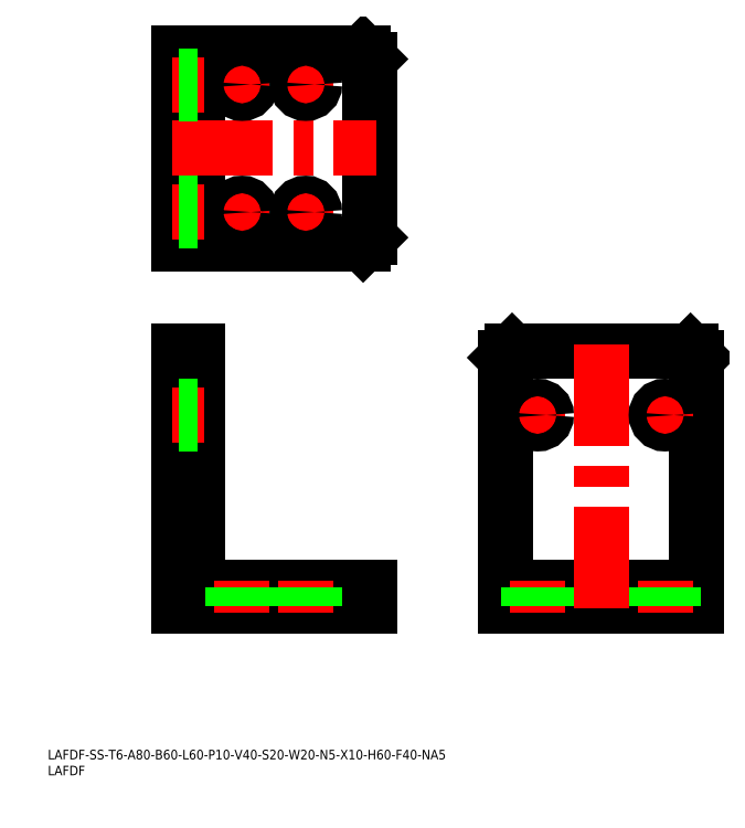
<metadata>
{"format":"dxf","ext":"dxf","renderer":"ezdxf+matplotlib","layout":"modelspace","background":"white","min_lineweight":24,"dpi":150}
</metadata>
<code>
0
SECTION
2
ENTITIES
0
INSERT
8
0
2
*U1
10
0
20
0
30
0
0
INSERT
8
0
2
*U2
10
0
20
0
30
0
0
LINE
8
0
10
40.96
20
53.03
30
0
11
40.96
21
133
31
0
0
LINE
8
0
10
40.96
20
133
30
0
11
46.96
21
133
31
0
0
LINE
8
0
10
101
20
53.03
30
0
11
40.96
21
53.03
31
0
0
LINE
8
0
10
46.96
20
61.03
30
0
11
46.96
21
133
31
0
0
LINE
8
0
10
101
20
59.03
30
0
11
48.96
21
59.03
31
0
0
LINE
8
0
10
101
20
53.03
30
0
11
101
21
59.03
31
0
0
LINE
8
0
10
40.96
20
131
30
0
11
46.96
21
131
31
0
0
LINE
8
0
10
98.96
20
53.03
30
0
11
98.96
21
59.03
31
0
0
ARC
8
0
10
48.96
20
61.03
30
0
40
2
50
180
51
270
0
LINE
8
0
10
143.7
20
53.03
30
0
11
143.7
21
131
31
0
0
LINE
8
0
10
143.7
20
131
30
0
11
145.7
21
133
31
0
0
LINE
8
0
10
145.7
20
133
30
0
11
201.7
21
133
31
0
0
LINE
8
0
10
201.7
20
133
30
0
11
203.7
21
131
31
0
0
LINE
8
0
10
203.7
20
131
30
0
11
203.7
21
53.03
31
0
0
LINE
8
0
10
203.7
20
53.03
30
0
11
143.7
21
53.03
31
0
0
LINE
8
0
10
203.7
20
59.03
30
0
11
143.7
21
59.03
31
0
0
LINE
8
0
10
40.96
20
166.7
30
0
11
98.96
21
166.7
31
0
0
LINE
8
0
10
98.96
20
166.7
30
0
11
101
21
168.7
31
0
0
LINE
8
0
10
101
20
168.7
30
0
11
101
21
224.7
31
0
0
LINE
8
0
10
101
20
224.7
30
0
11
98.96
21
226.7
31
0
0
LINE
8
0
10
98.96
20
226.7
30
0
11
40.96
21
226.7
31
0
0
LINE
8
0
10
40.96
20
226.7
30
0
11
40.96
21
166.7
31
0
0
LINE
8
0
10
46.96
20
226.7
30
0
11
46.96
21
166.7
31
0
0
LINE
8
0
10
145.7
20
59.03
30
0
11
145.7
21
53.03
31
0
0
LINE
8
0
10
201.7
20
59.03
30
0
11
201.7
21
53.03
31
0
0
LINE
8
0
10
46.96
20
224.7
30
0
11
40.96
21
224.7
31
0
0
LINE
8
0
10
46.96
20
168.7
30
0
11
40.96
21
168.7
31
0
0
LINE
8
CENTER
10
173.7
20
135
30
0
11
173.7
21
51.03
31
0
0
LINE
8
CENTER
10
38.96
20
196.7
30
0
11
103
21
196.7
31
0
0
LINE
8
CENTER
10
80.96
20
51.03
30
0
11
80.96
21
61.03
31
0
0
LINE
8
CENTER
10
60.96
20
51.03
30
0
11
60.96
21
61.03
31
0
0
LINE
8
CENTER
10
193.7
20
108.5
30
0
11
193.7
21
117.5
31
0
0
LINE
8
CENTER
10
198.2
20
113
30
0
11
189.2
21
113
31
0
0
CIRCLE
8
0
10
193.7
20
113
30
0
40
2.75
0
LINE
8
CENTER
10
153.7
20
108.5
30
0
11
153.7
21
117.5
31
0
0
LINE
8
CENTER
10
158.2
20
113
30
0
11
149.2
21
113
31
0
0
CIRCLE
8
0
10
153.7
20
113
30
0
40
2.75
0
LINE
8
CENTER
10
38.96
20
113
30
0
11
48.96
21
113
31
0
0
LINE
8
CENTER
10
76.46
20
176.7
30
0
11
85.46
21
176.7
31
0
0
LINE
8
CENTER
10
80.96
20
172.2
30
0
11
80.96
21
181.2
31
0
0
CIRCLE
8
0
10
80.96
20
176.7
30
0
40
2.75
0
LINE
8
CENTER
10
76.46
20
216.7
30
0
11
85.46
21
216.7
31
0
0
LINE
8
CENTER
10
80.96
20
212.2
30
0
11
80.96
21
221.2
31
0
0
CIRCLE
8
0
10
80.96
20
216.7
30
0
40
2.75
0
LINE
8
CENTER
10
56.46
20
176.7
30
0
11
65.46
21
176.7
31
0
0
LINE
8
CENTER
10
60.96
20
172.2
30
0
11
60.96
21
181.2
31
0
0
CIRCLE
8
0
10
60.96
20
176.7
30
0
40
2.75
0
LINE
8
CENTER
10
56.46
20
216.7
30
0
11
65.46
21
216.7
31
0
0
LINE
8
CENTER
10
60.96
20
212.2
30
0
11
60.96
21
221.2
31
0
0
CIRCLE
8
0
10
60.96
20
216.7
30
0
40
2.75
0
LINE
8
CENTER
10
153.7
20
51.03
30
0
11
153.7
21
61.03
31
0
0
LINE
8
CENTER
10
193.7
20
51.03
30
0
11
193.7
21
61.03
31
0
0
LINE
8
0
10
156.5
20
53.03
30
0
11
156.5
21
59.03
31
0
0
LINE
8
0
10
151
20
53.03
30
0
11
151
21
59.03
31
0
0
LINE
8
0
10
196.5
20
53.03
30
0
11
196.5
21
59.03
31
0
0
LINE
8
0
10
191
20
53.03
30
0
11
191
21
59.03
31
0
0
LINE
8
CENTER
10
38.96
20
216.7
30
0
11
48.96
21
216.7
31
0
0
LINE
8
CENTER
10
38.96
20
176.7
30
0
11
48.96
21
176.7
31
0
0
LINE
8
0
10
40.96
20
214
30
0
11
46.96
21
214
31
0
0
LINE
8
0
10
40.96
20
219.5
30
0
11
46.96
21
219.5
31
0
0
LINE
8
0
10
40.96
20
174
30
0
11
46.96
21
174
31
0
0
LINE
8
0
10
40.96
20
179.5
30
0
11
46.96
21
179.5
31
0
0
LINE
8
0
10
63.71
20
53.03
30
0
11
63.71
21
59.03
31
0
0
LINE
8
0
10
58.21
20
53.03
30
0
11
58.21
21
59.03
31
0
0
LINE
8
0
10
83.71
20
53.03
30
0
11
83.71
21
59.03
31
0
0
LINE
8
0
10
78.21
20
53.03
30
0
11
78.21
21
59.03
31
0
0
LINE
8
0
10
40.96
20
110.3
30
0
11
46.96
21
110.3
31
0
0
LINE
8
0
10
40.96
20
115.8
30
0
11
46.96
21
115.8
31
0
0
ENDSEC
0
EOF

</code>
